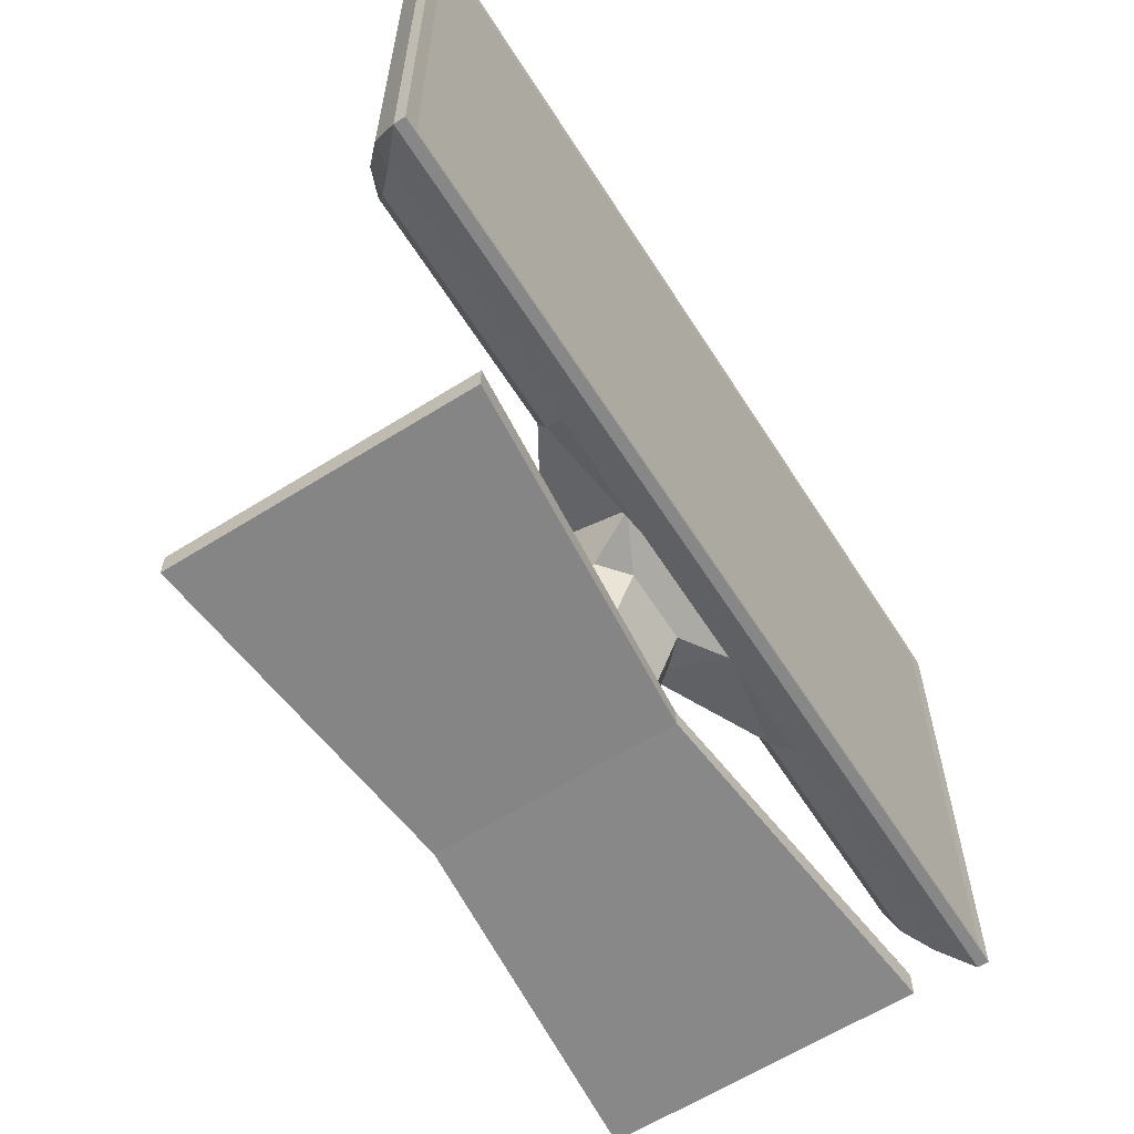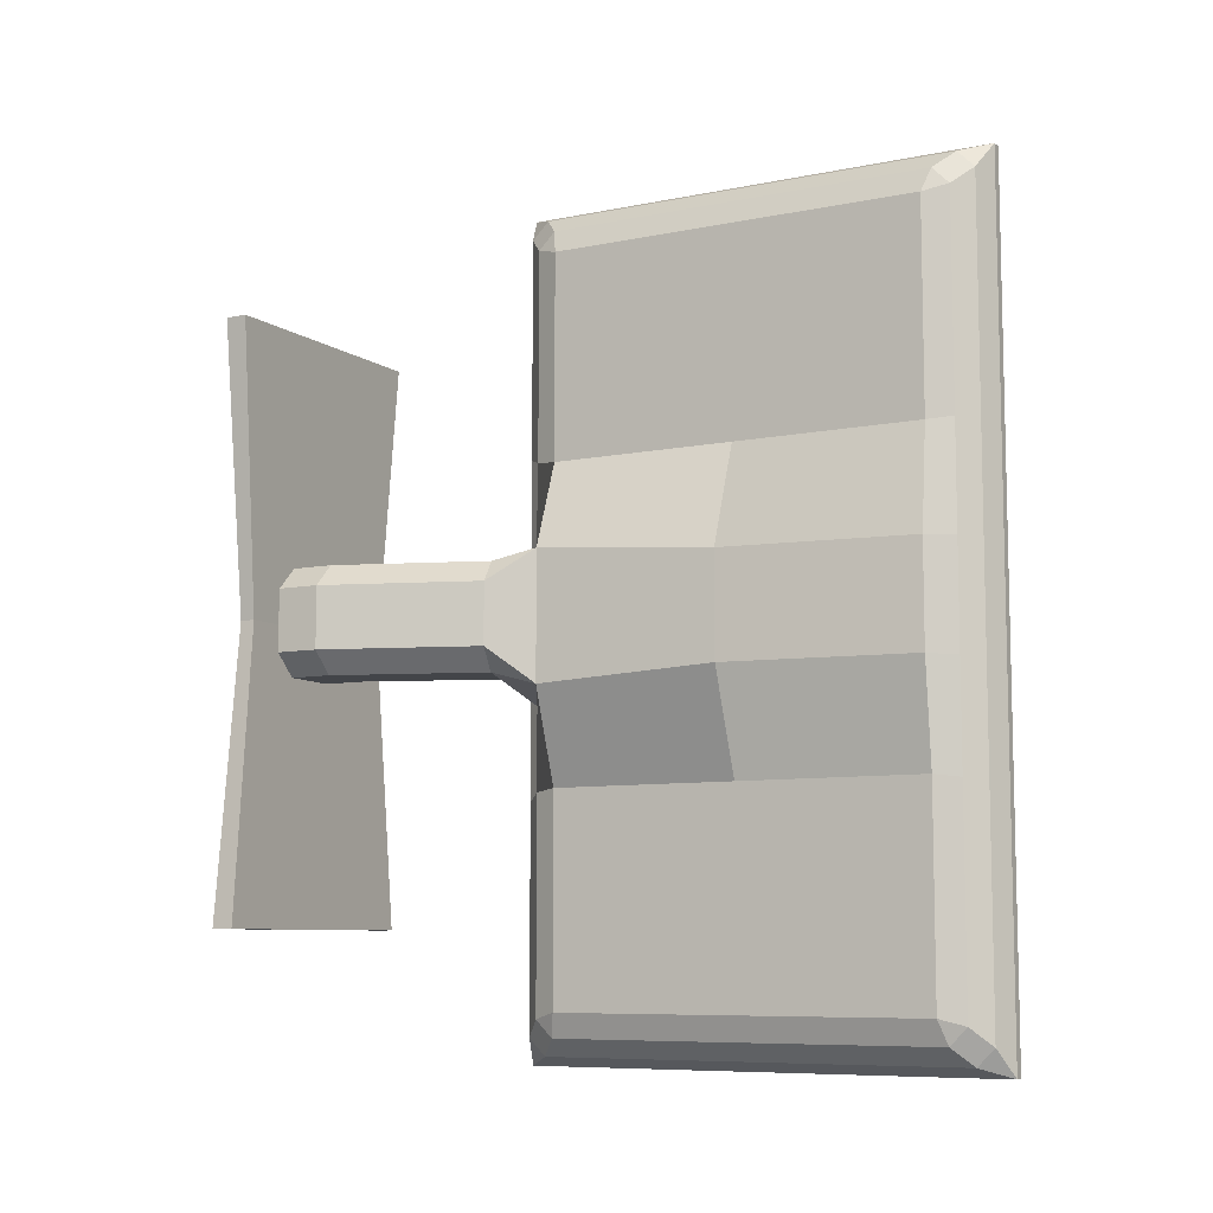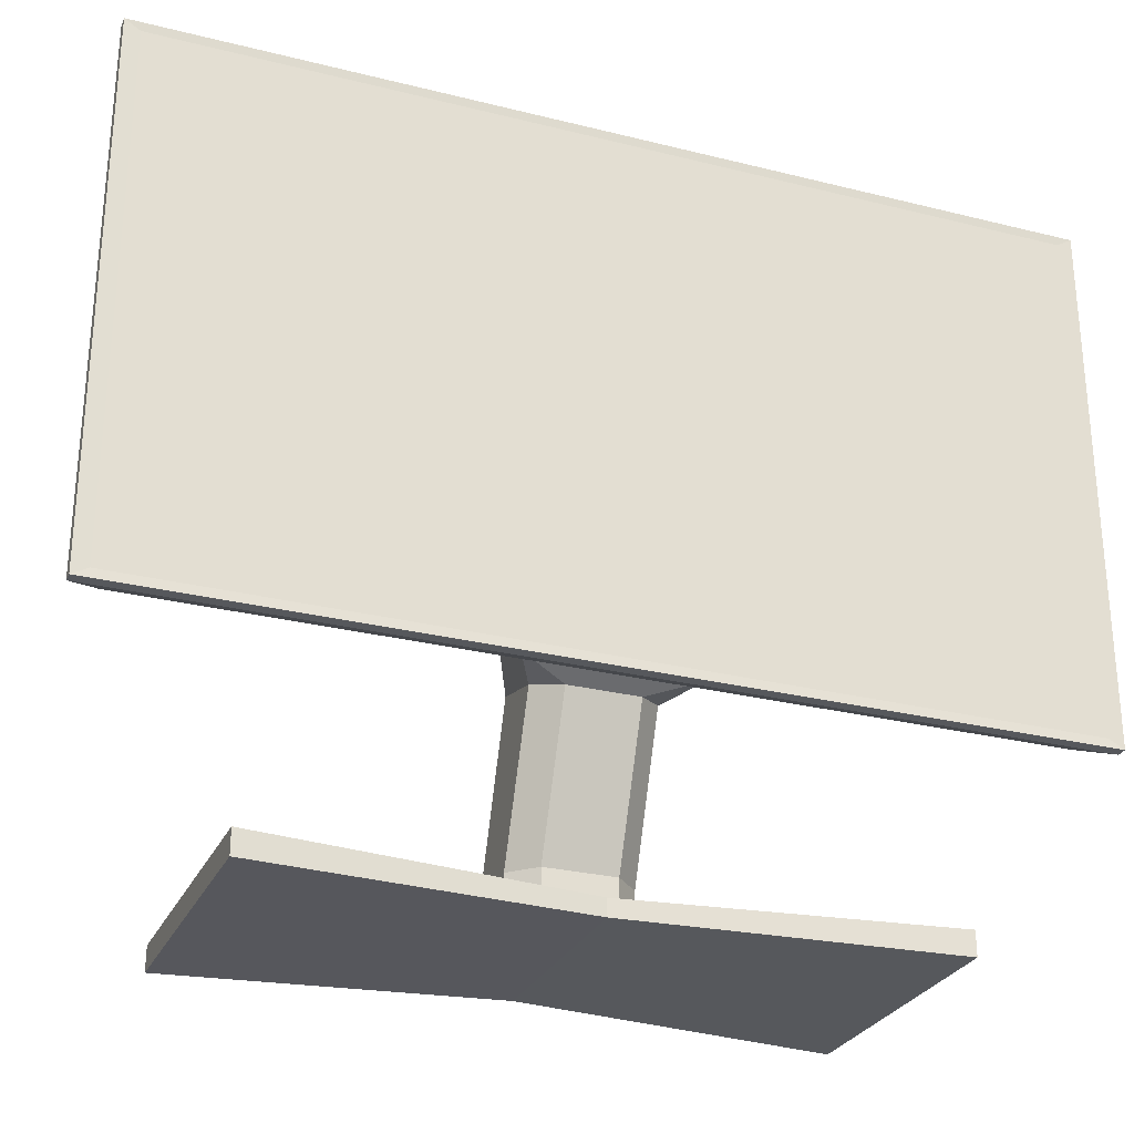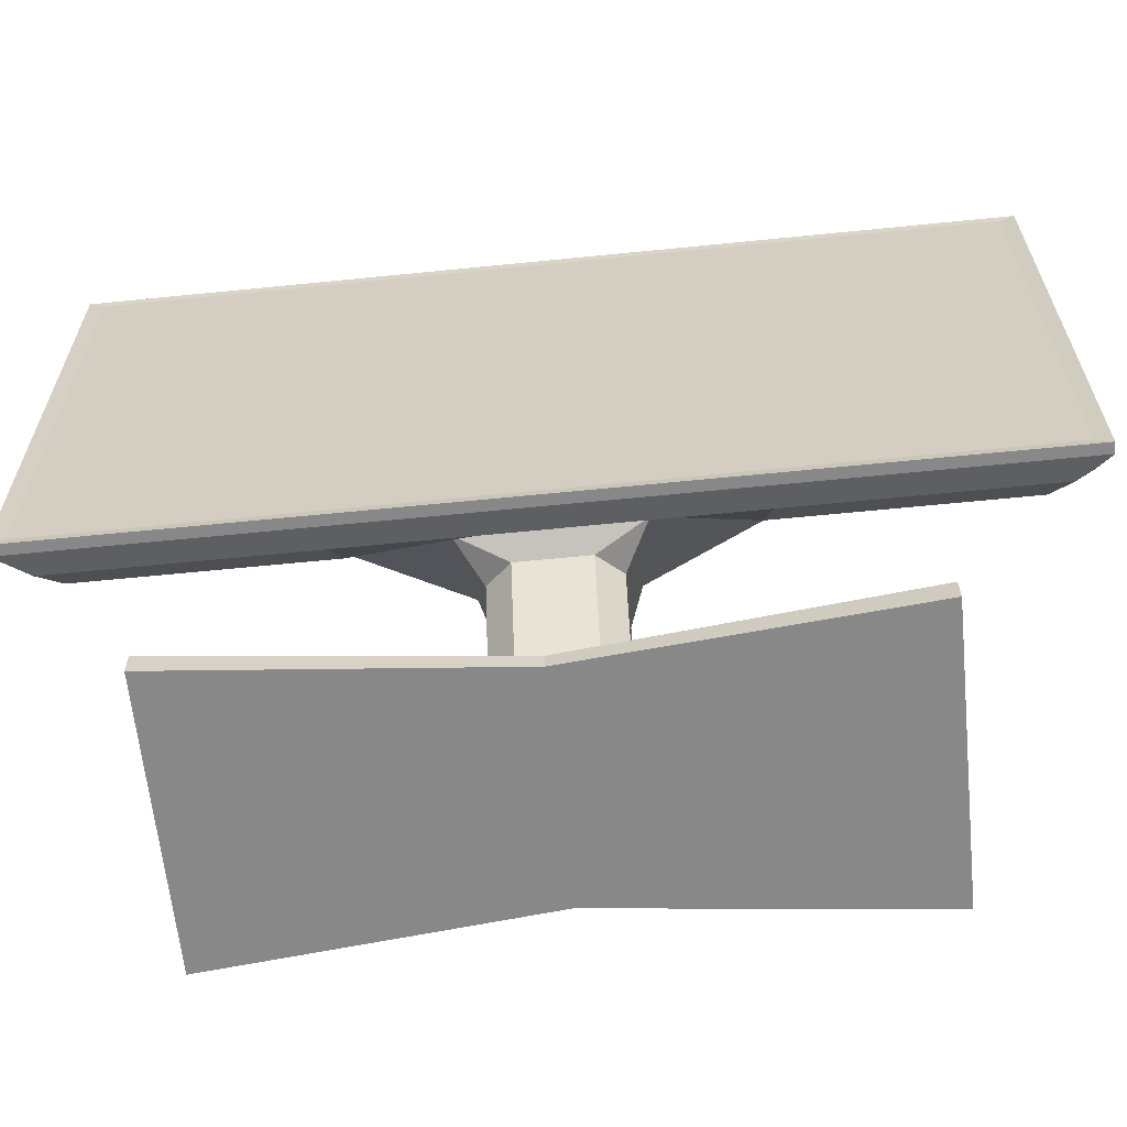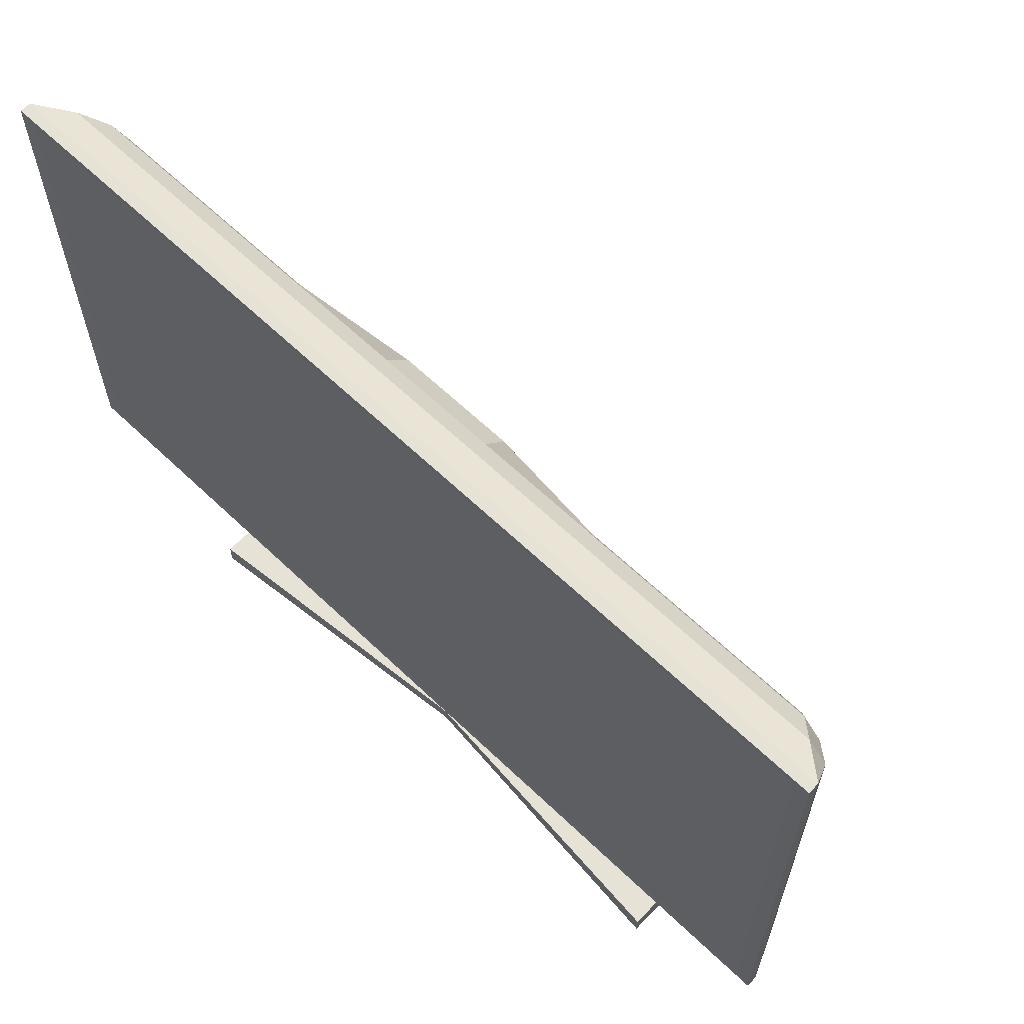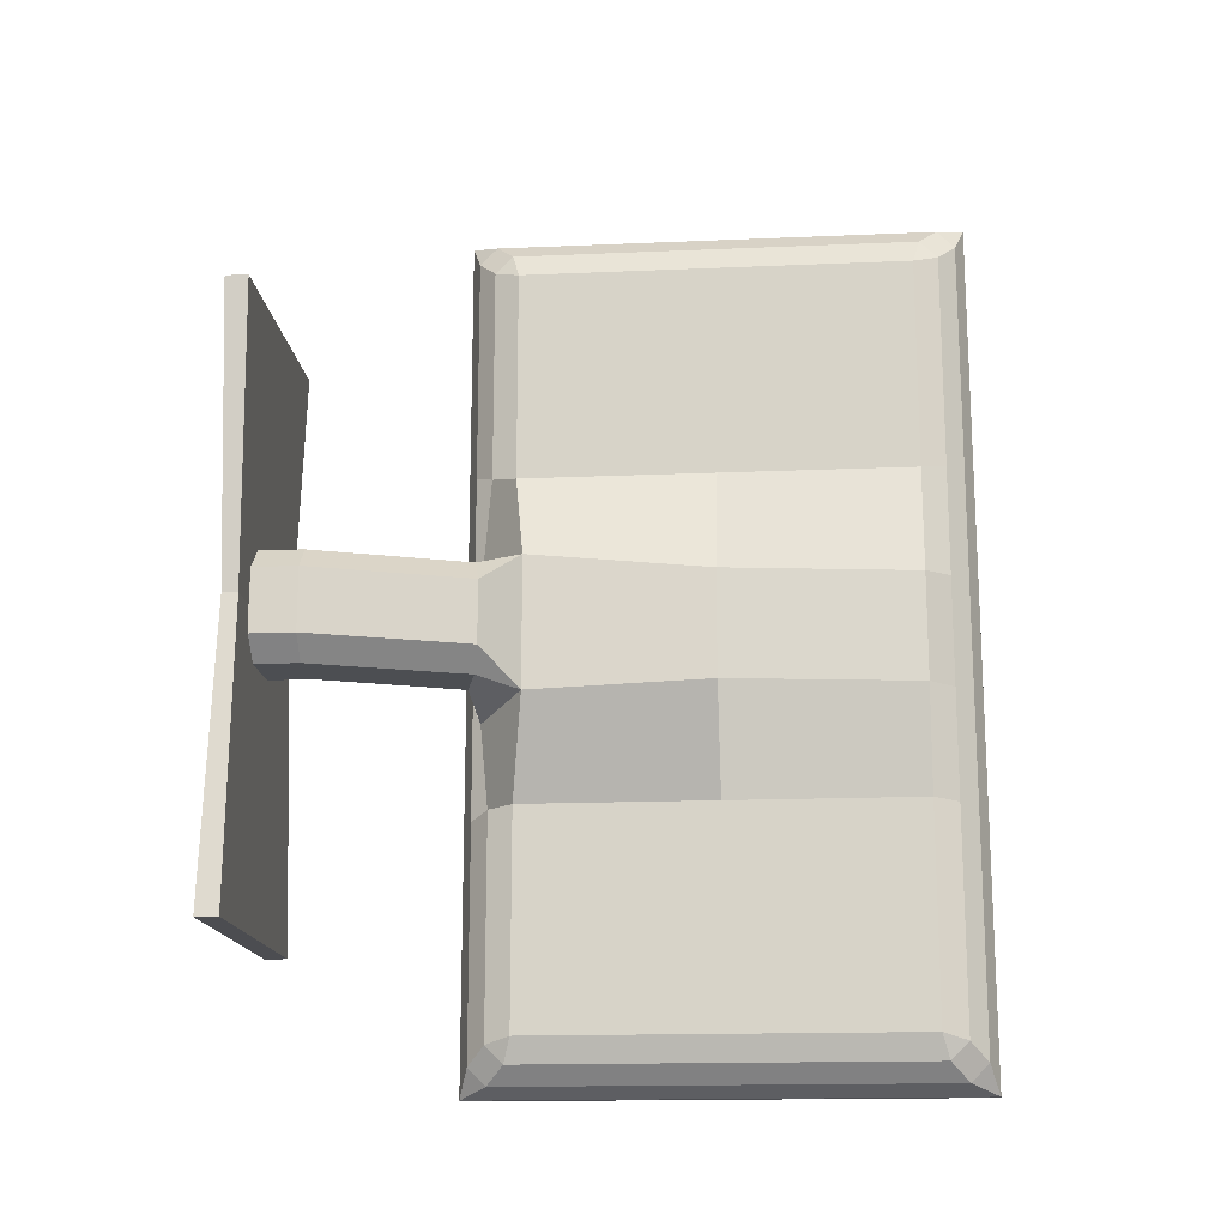
<metadata>
{"format":"obj","ext":"obj","renderer":"f3d","projection":"perspective","resolution":1024,"background":"white","views":[{"elev":-62.3,"azim":-147.5,"up":"+Y"},{"elev":-8.2,"azim":119.3,"up":"+Z"},{"elev":-27.8,"azim":-110.9,"up":"+Y"},{"elev":-62.8,"azim":-84.2,"up":"+Y"},{"elev":63.1,"azim":-46.0,"up":"+Y"},{"elev":-16.1,"azim":95.1,"up":"+Z"}]}
</metadata>
<code>
o Cube
v -1 3.455 -1
v -1 1.301 -1
v -1 3.455 2.715
v -1 1.301 2.715
v -0.8484 3.41 -0.8779
v -0.8484 3.333 -0.9553
v -0.9563 3.455 -1
v -0.7694 3.331 -0.799
v -0.7248 3.224 -0.7685
v -0.7694 3.254 -0.8764
v -0.7248 1.532 -0.7685
v -0.7694 1.424 -0.799
v -0.7694 1.502 -0.8764
v -0.8484 1.345 -0.8779
v -0.9563 1.301 -1
v -0.8484 1.423 -0.9553
v -0.7694 3.331 2.514
v -0.7694 3.254 2.592
v -0.7248 3.224 2.484
v -0.8484 3.41 2.593
v -0.9563 3.455 2.715
v -0.8484 3.333 2.671
v -0.7694 1.424 2.514
v -0.7248 1.532 2.484
v -0.7694 1.502 2.592
v -0.9563 1.301 2.715
v -0.8484 1.345 2.593
v -0.8484 1.423 2.671
v -0.9972 1.337 -0.938
v -0.9972 1.337 2.653
v -0.9972 3.419 2.653
v -0.9972 3.419 -0.938
v -1 1.301 -0.4692
v -1 1.301 0.0615
v -1 1.301 0.5923
v -1 1.301 1.123
v -1 1.301 1.654
v -1 1.301 2.185
v -1 3.455 2.185
v -1 3.455 1.654
v -1 3.455 1.123
v -1 3.455 0.5923
v -1 3.455 0.0615
v -1 3.455 -0.4692
v -0.9563 3.455 -0.4692
v -0.9563 3.455 0.0615
v -0.9563 3.455 0.5923
v -0.9563 3.455 1.123
v -0.9563 3.455 1.654
v -0.9563 3.455 2.185
v -0.8484 3.41 2.097
v -0.8484 3.41 1.601
v -0.8484 3.41 1.106
v -0.8484 3.41 0.6097
v -0.8484 3.41 0.1138
v -0.8484 3.41 -0.3821
v -0.7248 3.224 2.019
v -0.7248 3.224 1.555
v -0.6766 3.224 1.09
v -0.6766 3.224 0.6253
v -0.7248 3.224 0.1607
v -0.7248 3.224 -0.3039
v -0.7694 3.331 -0.3257
v -0.7694 3.331 0.1477
v -0.7694 3.331 0.621
v -0.7694 3.331 1.094
v -0.7694 3.331 1.568
v -0.7694 3.331 2.041
v -0.9563 1.301 2.185
v -0.9563 1.301 1.654
v -0.9563 1.301 1.123
v -0.9563 1.301 0.5923
v -0.9563 1.301 0.0615
v -0.9563 1.301 -0.4692
v -0.8484 1.345 -0.3821
v -0.8484 1.345 0.1138
v -0.8484 1.345 0.6097
v -0.8484 1.345 1.106
v -0.8484 1.345 1.601
v -0.8484 1.345 2.097
v -0.7248 1.532 -0.3039
v -0.7248 1.532 0.1607
v -0.7248 1.532 1.555
v -0.7248 1.532 2.019
v -0.7694 1.424 2.041
v -0.7694 1.424 1.568
v -0.7694 1.424 0.1477
v -0.7694 1.424 -0.3257
v -0.9972 1.337 -0.425
v -0.9972 1.337 0.08808
v -0.9972 1.337 0.6011
v -0.9972 1.337 1.114
v -0.9972 1.337 1.627
v -0.9972 1.337 2.14
v -0.9972 3.419 2.14
v -0.9972 3.419 1.627
v -0.9972 3.419 1.114
v -0.9972 3.419 0.6011
v -0.9972 3.419 0.08808
v -0.9972 3.419 -0.425
v -1 2.378 2.715
v -1 2.378 -1
v -0.7248 2.378 -0.7685
v -0.7694 2.378 -0.8764
v -0.9563 2.378 -1
v -0.8484 2.378 -0.9553
v -0.9563 2.378 2.715
v -0.8484 2.378 2.671
v -0.7248 2.378 2.484
v -0.7694 2.378 2.592
v -0.9972 2.378 2.653
v -0.9972 2.378 -0.938
v -0.9972 2.378 2.14
v -0.9972 2.378 1.627
v -0.9972 2.378 1.114
v -0.9972 2.378 0.6011
v -0.9972 2.378 0.08808
v -0.9972 2.378 -0.425
v -0.7248 2.378 -0.3039
v -0.7248 2.378 0.1607
v -0.5591 2.376 0.6253
v -0.5591 2.376 1.09
v -0.7248 2.378 1.555
v -0.7248 2.378 2.019
v -0.3184 1.438 0.7224
v -0.4125 1.414 0.6244
v -0.4744 1.595 0.5733
v -0.3184 1.438 0.9928
v -0.4744 1.595 1.142
v -0.4125 1.414 1.091
v -0.7457 1.33 0.9972
v -0.6515 1.354 1.093
v -0.8442 1.38 1.192
v -0.7457 1.33 0.7181
v -0.8442 1.38 0.523
v -0.6515 1.354 0.6219
v -0.08012 0.7639 0.7224
v -0.1772 0.7635 0.6244
v -0.08012 0.7639 0.9928
v -0.1772 0.7635 1.091
v -0.5208 0.7622 0.9972
v -0.4237 0.7625 1.093
v -0.5208 0.7622 0.7181
v -0.4237 0.7625 0.6219
v -0.1764 0.5678 0.6244
v -0.07935 0.5682 0.7224
v -0.07935 0.5682 0.9928
v -0.1764 0.5678 1.091
v -0.4229 0.5669 1.093
v -0.52 0.5665 0.9972
v -0.52 0.5665 0.7181
v -0.4229 0.5669 0.6219
v 0.3272 0.5698 -0.329
v -0.4229 0.5669 1.093
v -0.1764 0.5678 1.091
v 0.3272 0.5698 2.044
v -0.9266 0.5649 2.057
v -0.4229 0.5669 0.6219
v -0.9266 0.5649 -0.3414
v -0.9266 0.5649 -0.3414
v 0.3272 0.5698 -0.329
v 0.3272 0.5698 2.044
v -0.9266 0.5649 2.057
v -0.9266 0.5649 2.057
v 0.3272 0.5698 -0.329
v 0.3272 0.5698 2.044
v -0.9266 0.5649 -0.3414
v 0.1524 0.4937 0.6244
v -0.9232 0.4893 2.108
v -0.9232 0.5857 2.108
v -0.9232 0.4893 -0.4276
v -0.9232 0.5857 -0.4276
v 0.2082 0.4893 2.108
v 0.2082 0.5857 2.108
v 0.2082 0.4893 -0.4276
v 0.2082 0.5857 -0.4276
v -0.8023 0.5038 0.8402
v -0.8023 0.5711 0.8402
v 0.08728 0.5038 0.8402
v 0.08728 0.5711 0.8402
f 108 28 25 110
f 102 2 29 112
f 104 13 16 106
f 75 14 12 88
f 102 1 7 105
f 107 21 3 101
f 50 39 3 21
f 38 69 26 4
f 124 57 19 109
f 5 6 7
f 8 9 10
f 11 12 13
f 14 15 16
f 17 18 19
f 20 21 22
f 23 24 25
f 26 27 28
f 5 8 10 6
f 103 11 13 104
f 12 14 16 13
f 105 7 6 106
f 17 20 22 18
f 107 26 28 108
f 27 23 25 28
f 109 19 18 110
f 50 21 20 51
f 62 9 8 63
f 74 15 14 75
f 84 24 23 85
f 51 20 17 68
f 38 4 30 94
f 44 1 32 100
f 101 3 31 111
f 3 39 95 31
f 39 40 96 95
f 40 41 97 96
f 41 42 98 97
f 42 43 99 98
f 43 44 100 99
f 2 33 89 29
f 33 34 90 89
f 34 35 91 90
f 35 36 92 91
f 36 37 93 92
f 37 38 94 93
f 5 56 63 8
f 56 55 64 63
f 55 54 65 64
f 54 53 66 65
f 53 52 67 66
f 52 51 68 67
f 11 81 88 12
f 81 82 87 88
f 127 121 122 129
f 78 77 135 133
f 130 132 142 140
f 83 84 85 86
f 26 69 80 27
f 69 70 79 80
f 70 71 78 79
f 71 72 77 78
f 72 73 76 77
f 73 74 75 76
f 19 57 68 17
f 57 58 67 68
f 58 59 66 67
f 59 60 65 66
f 60 61 64 65
f 61 62 63 64
f 7 45 56 5
f 45 46 55 56
f 46 47 54 55
f 47 48 53 54
f 48 49 52 53
f 49 50 51 52
f 103 9 62 119
f 119 62 61 120
f 120 61 60 121
f 121 60 59 122
f 122 59 58 123
f 123 58 57 124
f 2 15 74 33
f 33 74 73 34
f 34 73 72 35
f 35 72 71 36
f 36 71 70 37
f 37 70 69 38
f 7 1 44 45
f 45 44 43 46
f 46 43 42 47
f 47 42 41 48
f 48 41 40 49
f 49 40 39 50
f 27 80 85 23
f 80 79 86 85
f 131 134 143 141
f 77 76 87 135
f 76 75 88 87
f 83 123 124 84
f 129 83 86 133
f 136 126 138 144
f 125 128 139 137
f 81 119 120 82
f 11 103 119 81
f 4 101 111 30
f 24 109 110 25
f 21 107 108 22
f 15 105 106 16
f 9 103 104 10
f 84 124 109 24
f 26 107 101 4
f 2 102 105 15
f 10 104 106 6
f 1 102 112 32
f 22 108 110 18
f 79 78 133 86
f 82 127 135 87
f 129 122 123 83
f 125 126 127
f 128 129 130
f 131 132 133
f 134 135 136
f 141 143 151 150
f 127 129 128 125
f 133 135 134 131
f 126 136 135 127
f 129 133 132 130
f 136 144 143 134
f 142 132 131 141
f 139 128 130 140
f 138 126 125 137
f 82 120 121 127
f 145 146 147 148 149 150 151 152
f 142 141 150 149
f 138 137 146 145
f 144 138 145 152
f 143 144 152 151
f 137 139 147 146
f 139 140 148 147
f 140 142 149 148
f 148 149 154 155
f 177 178 172 171
f 171 172 176 175
f 179 180 174 173
f 173 174 170 169
f 177 179 173 169
f 180 178 170 174
f 176 172 178 180
f 171 175 179 177
f 175 176 180 179
f 169 170 178 177
f 118 100 32 112
f 111 31 95 113
f 113 95 96 114
f 114 96 97 115
f 115 97 98 116
f 116 98 99 117
f 117 99 100 118
f 90 117 118 89
f 91 116 117 90
f 92 115 116 91
f 93 114 115 92
f 94 113 114 93
f 30 111 113 94
f 89 118 112 29
l 162 156
l 152 158
l 160 159
l 163 157
l 153 161
l 167 160
l 161 165
l 162 166
l 164 163

</code>
